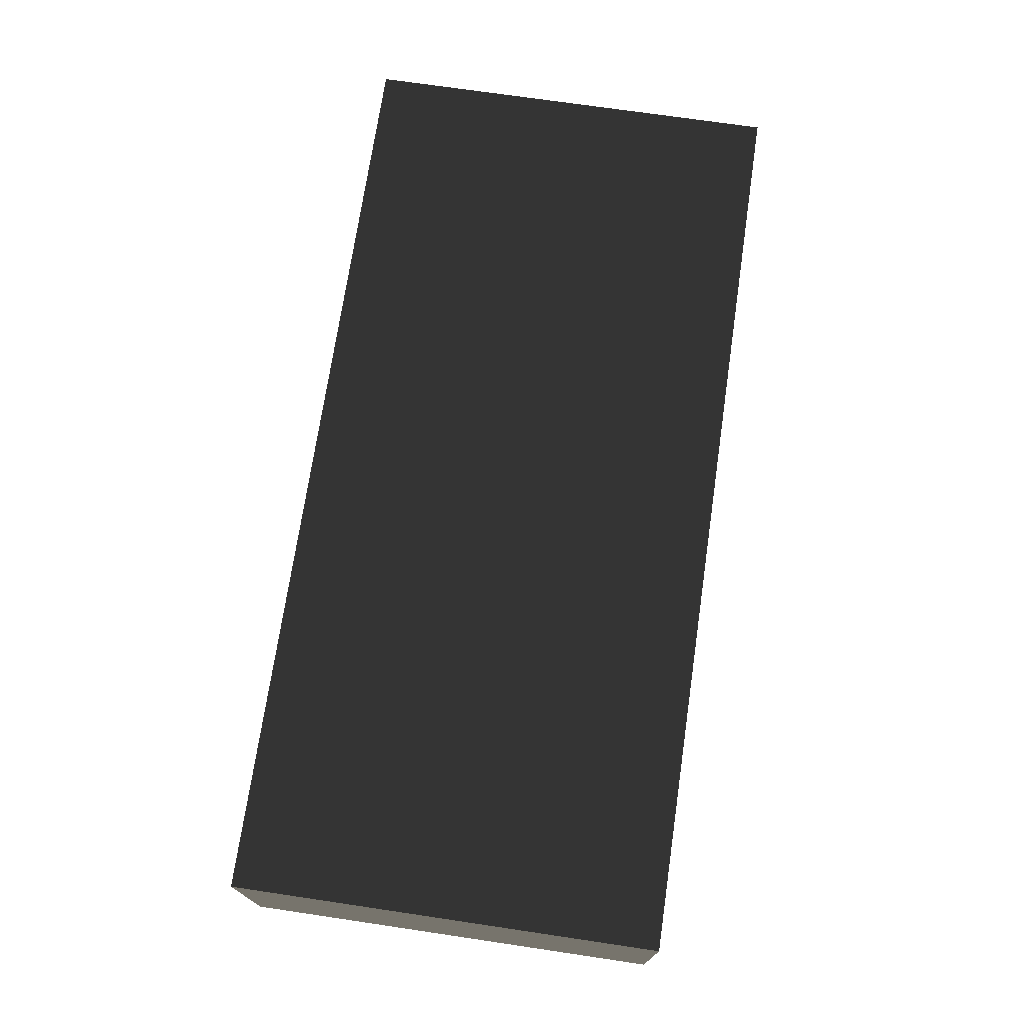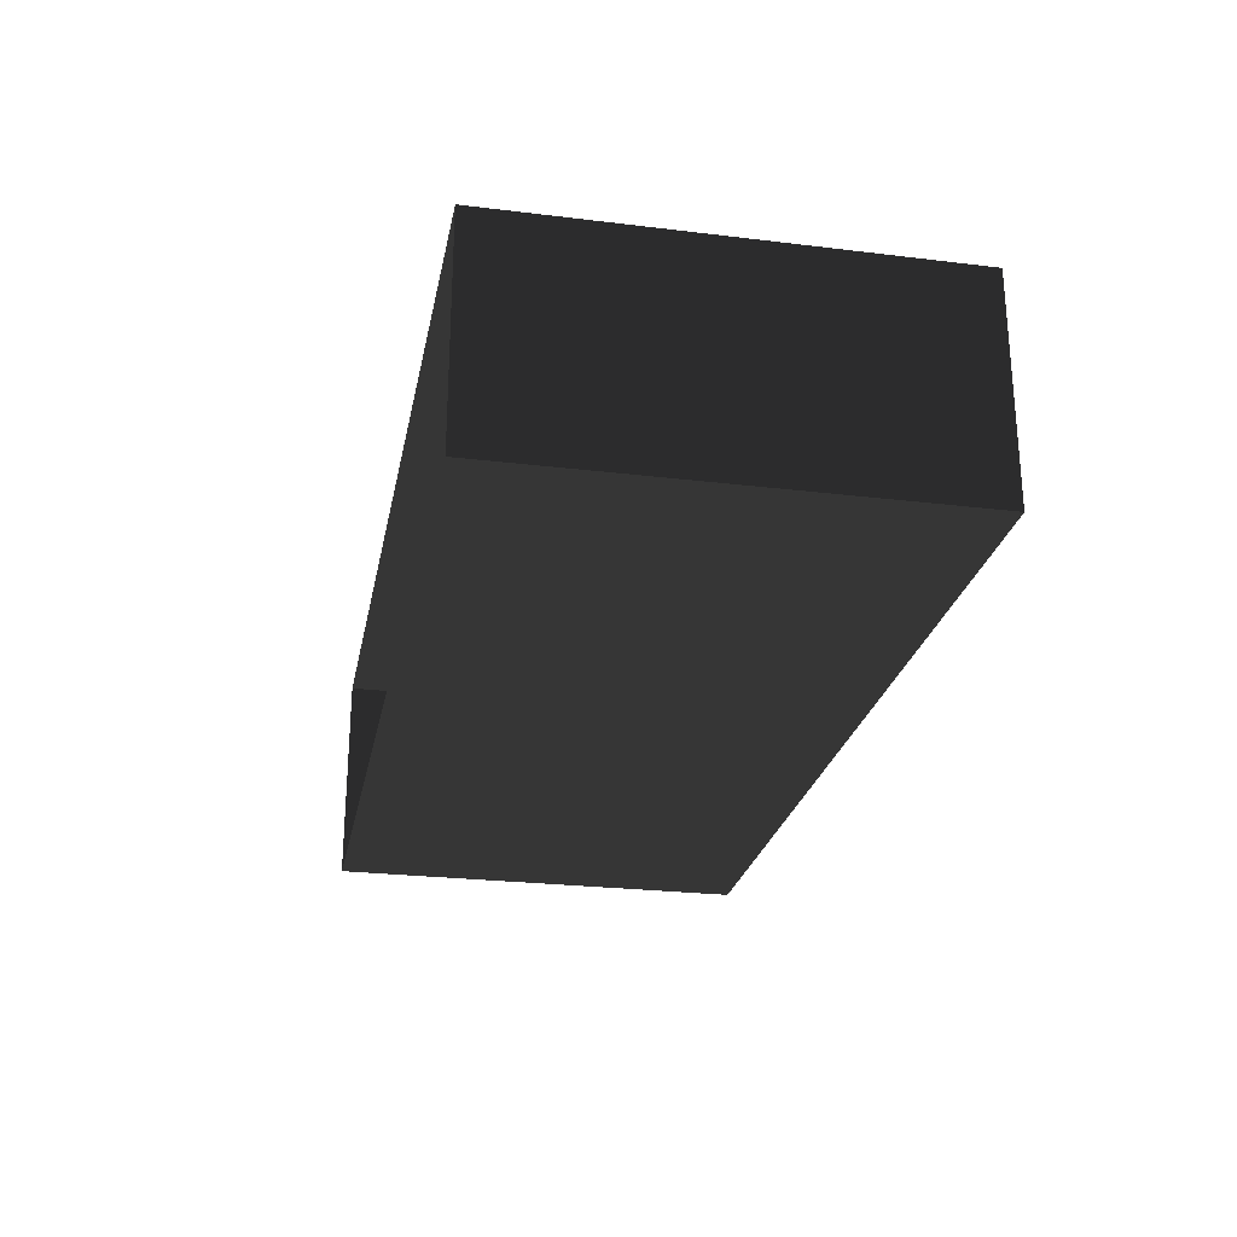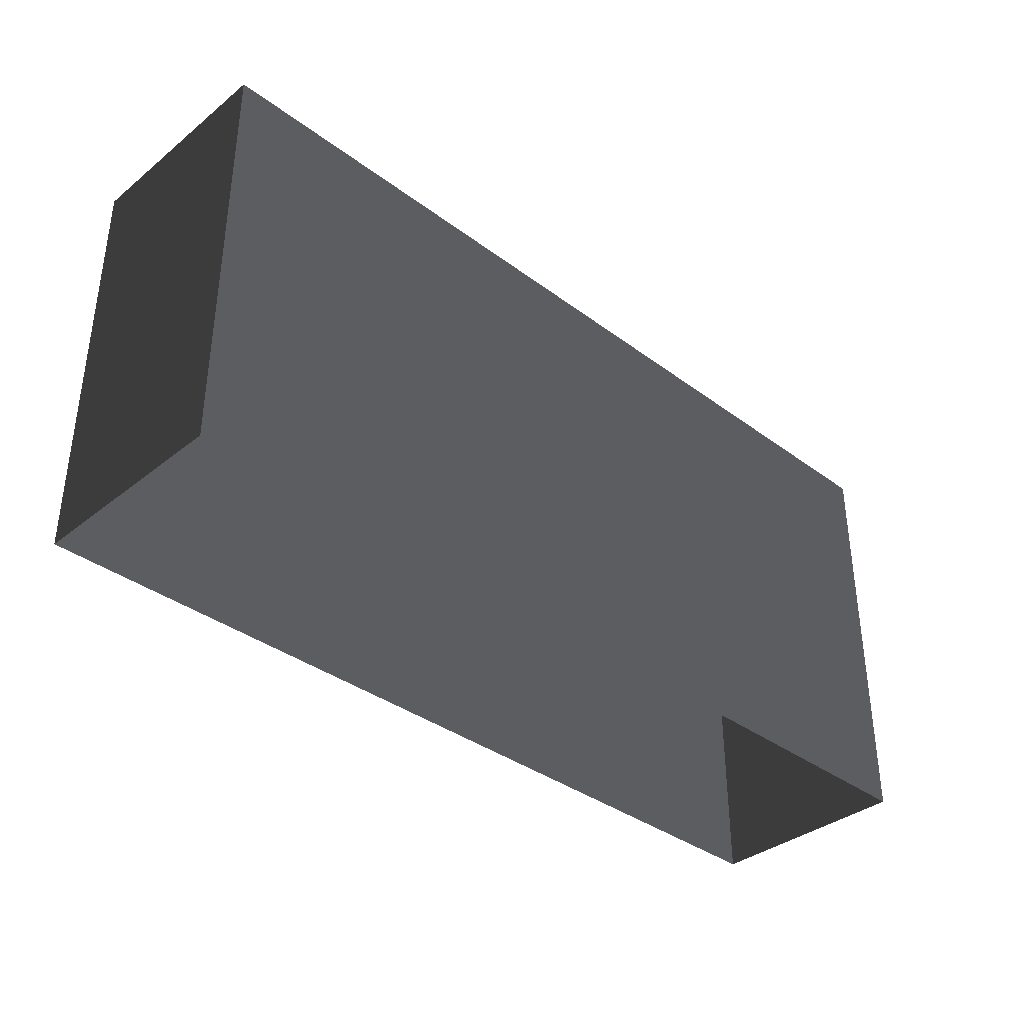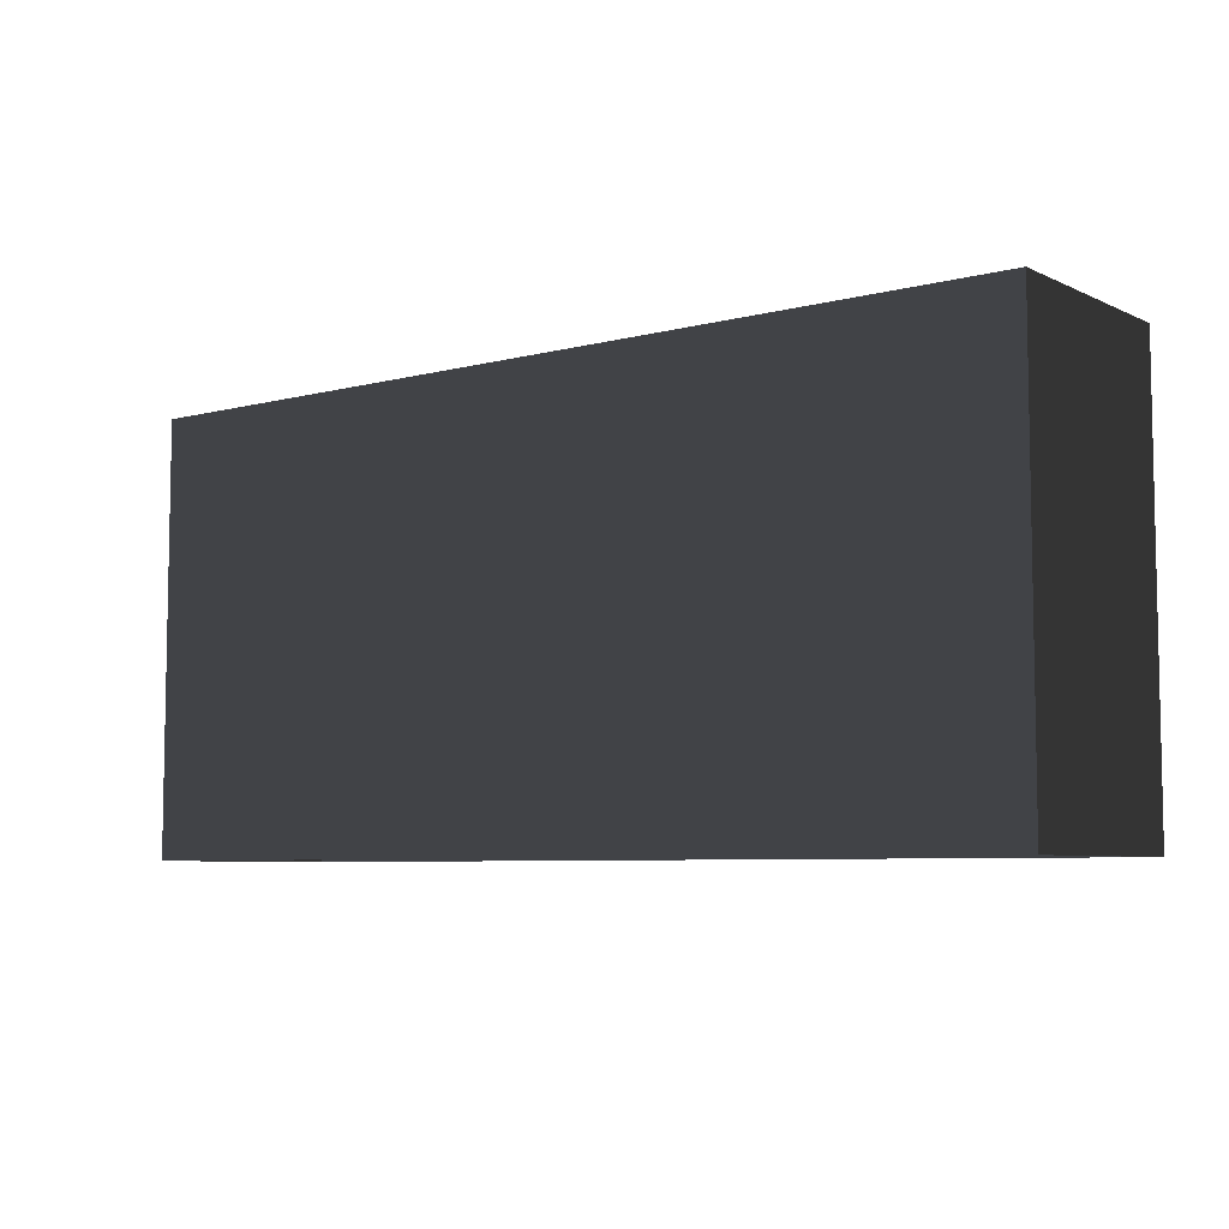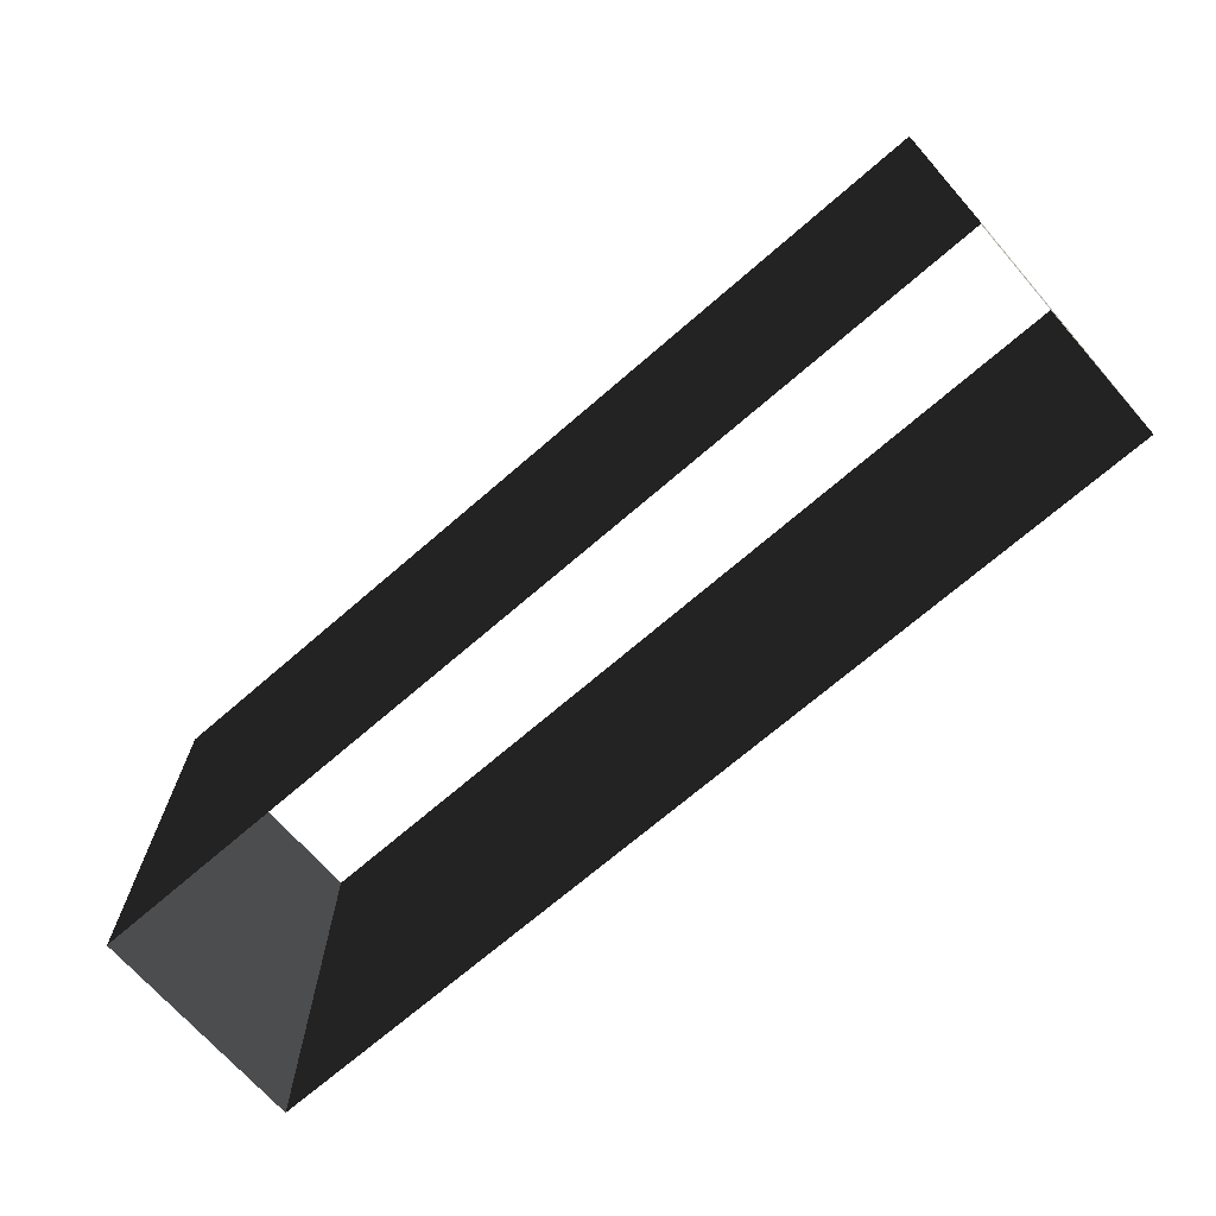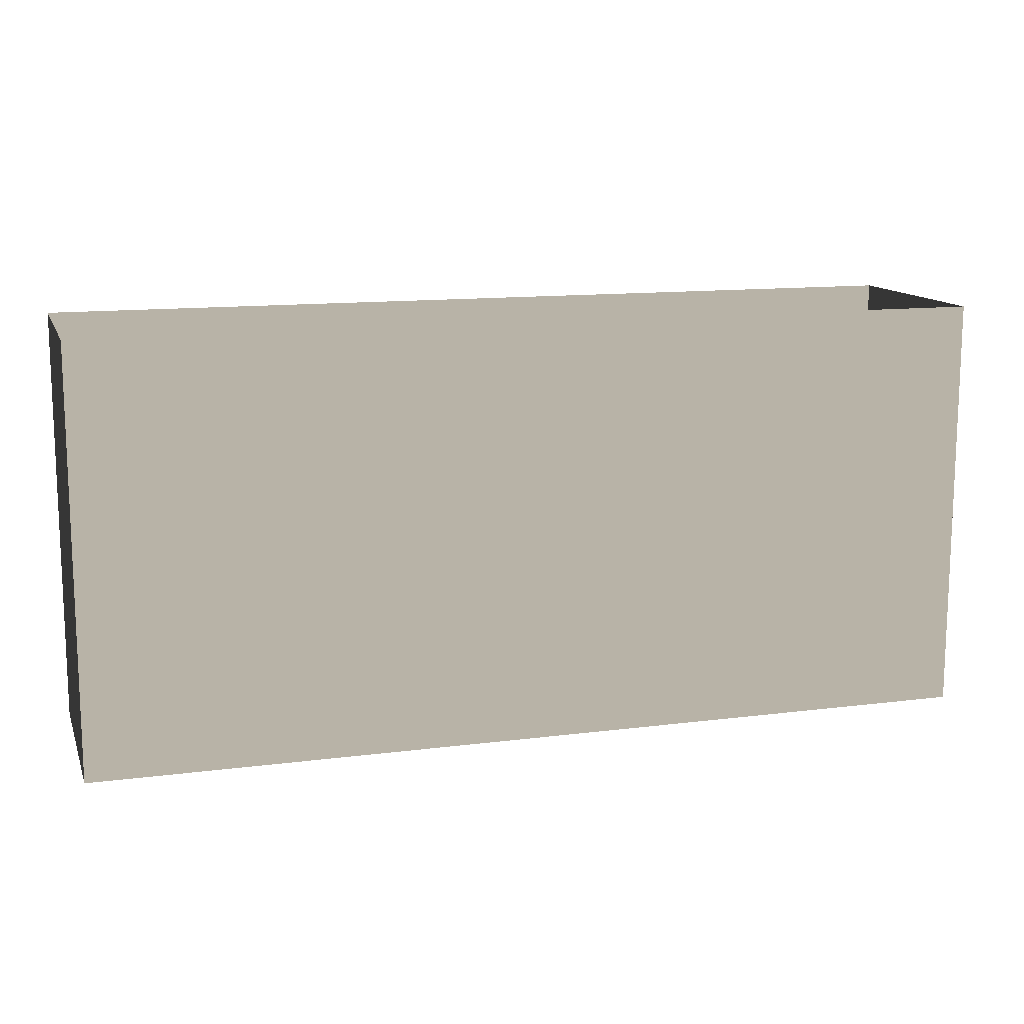
<metadata>
{"format":"obj","ext":"obj","renderer":"f3d","projection":"perspective","resolution":1024,"background":"white","views":[{"elev":72.4,"azim":98.4,"up":"+Y"},{"elev":-25.3,"azim":78.9,"up":"+Y"},{"elev":-36.3,"azim":-44.1,"up":"+Z"},{"elev":-6.6,"azim":37.3,"up":"+Z"},{"elev":-69.7,"azim":-139.0,"up":"+Z"},{"elev":12.9,"azim":163.5,"up":"+Z"}]}
</metadata>
<code>
v 64.58 -15.08 10.41
v 64.58 -15.08 70.44
v -64.58 -15.08 10.41
v -64.58 -15.08 70.44
v 64.58 -15.08 70.44
v 64.58 -15.08 10.41
v 64.58 15.08 70.44
v 64.58 15.08 10.41
v -64.58 15.08 10.41
v -64.58 -15.08 10.41
v -64.58 15.08 70.44
v -64.58 -15.08 70.44
v 64.58 15.08 70.44
v 64.58 15.08 10.41
v -64.58 15.08 70.44
v -64.58 15.08 10.41
g roof1.009_35096_223
f 1 3 2
f 2 3 4
f 5 7 6
f 6 7 8
f 9 11 10
f 10 11 12
f 13 15 14
f 14 15 16

</code>
